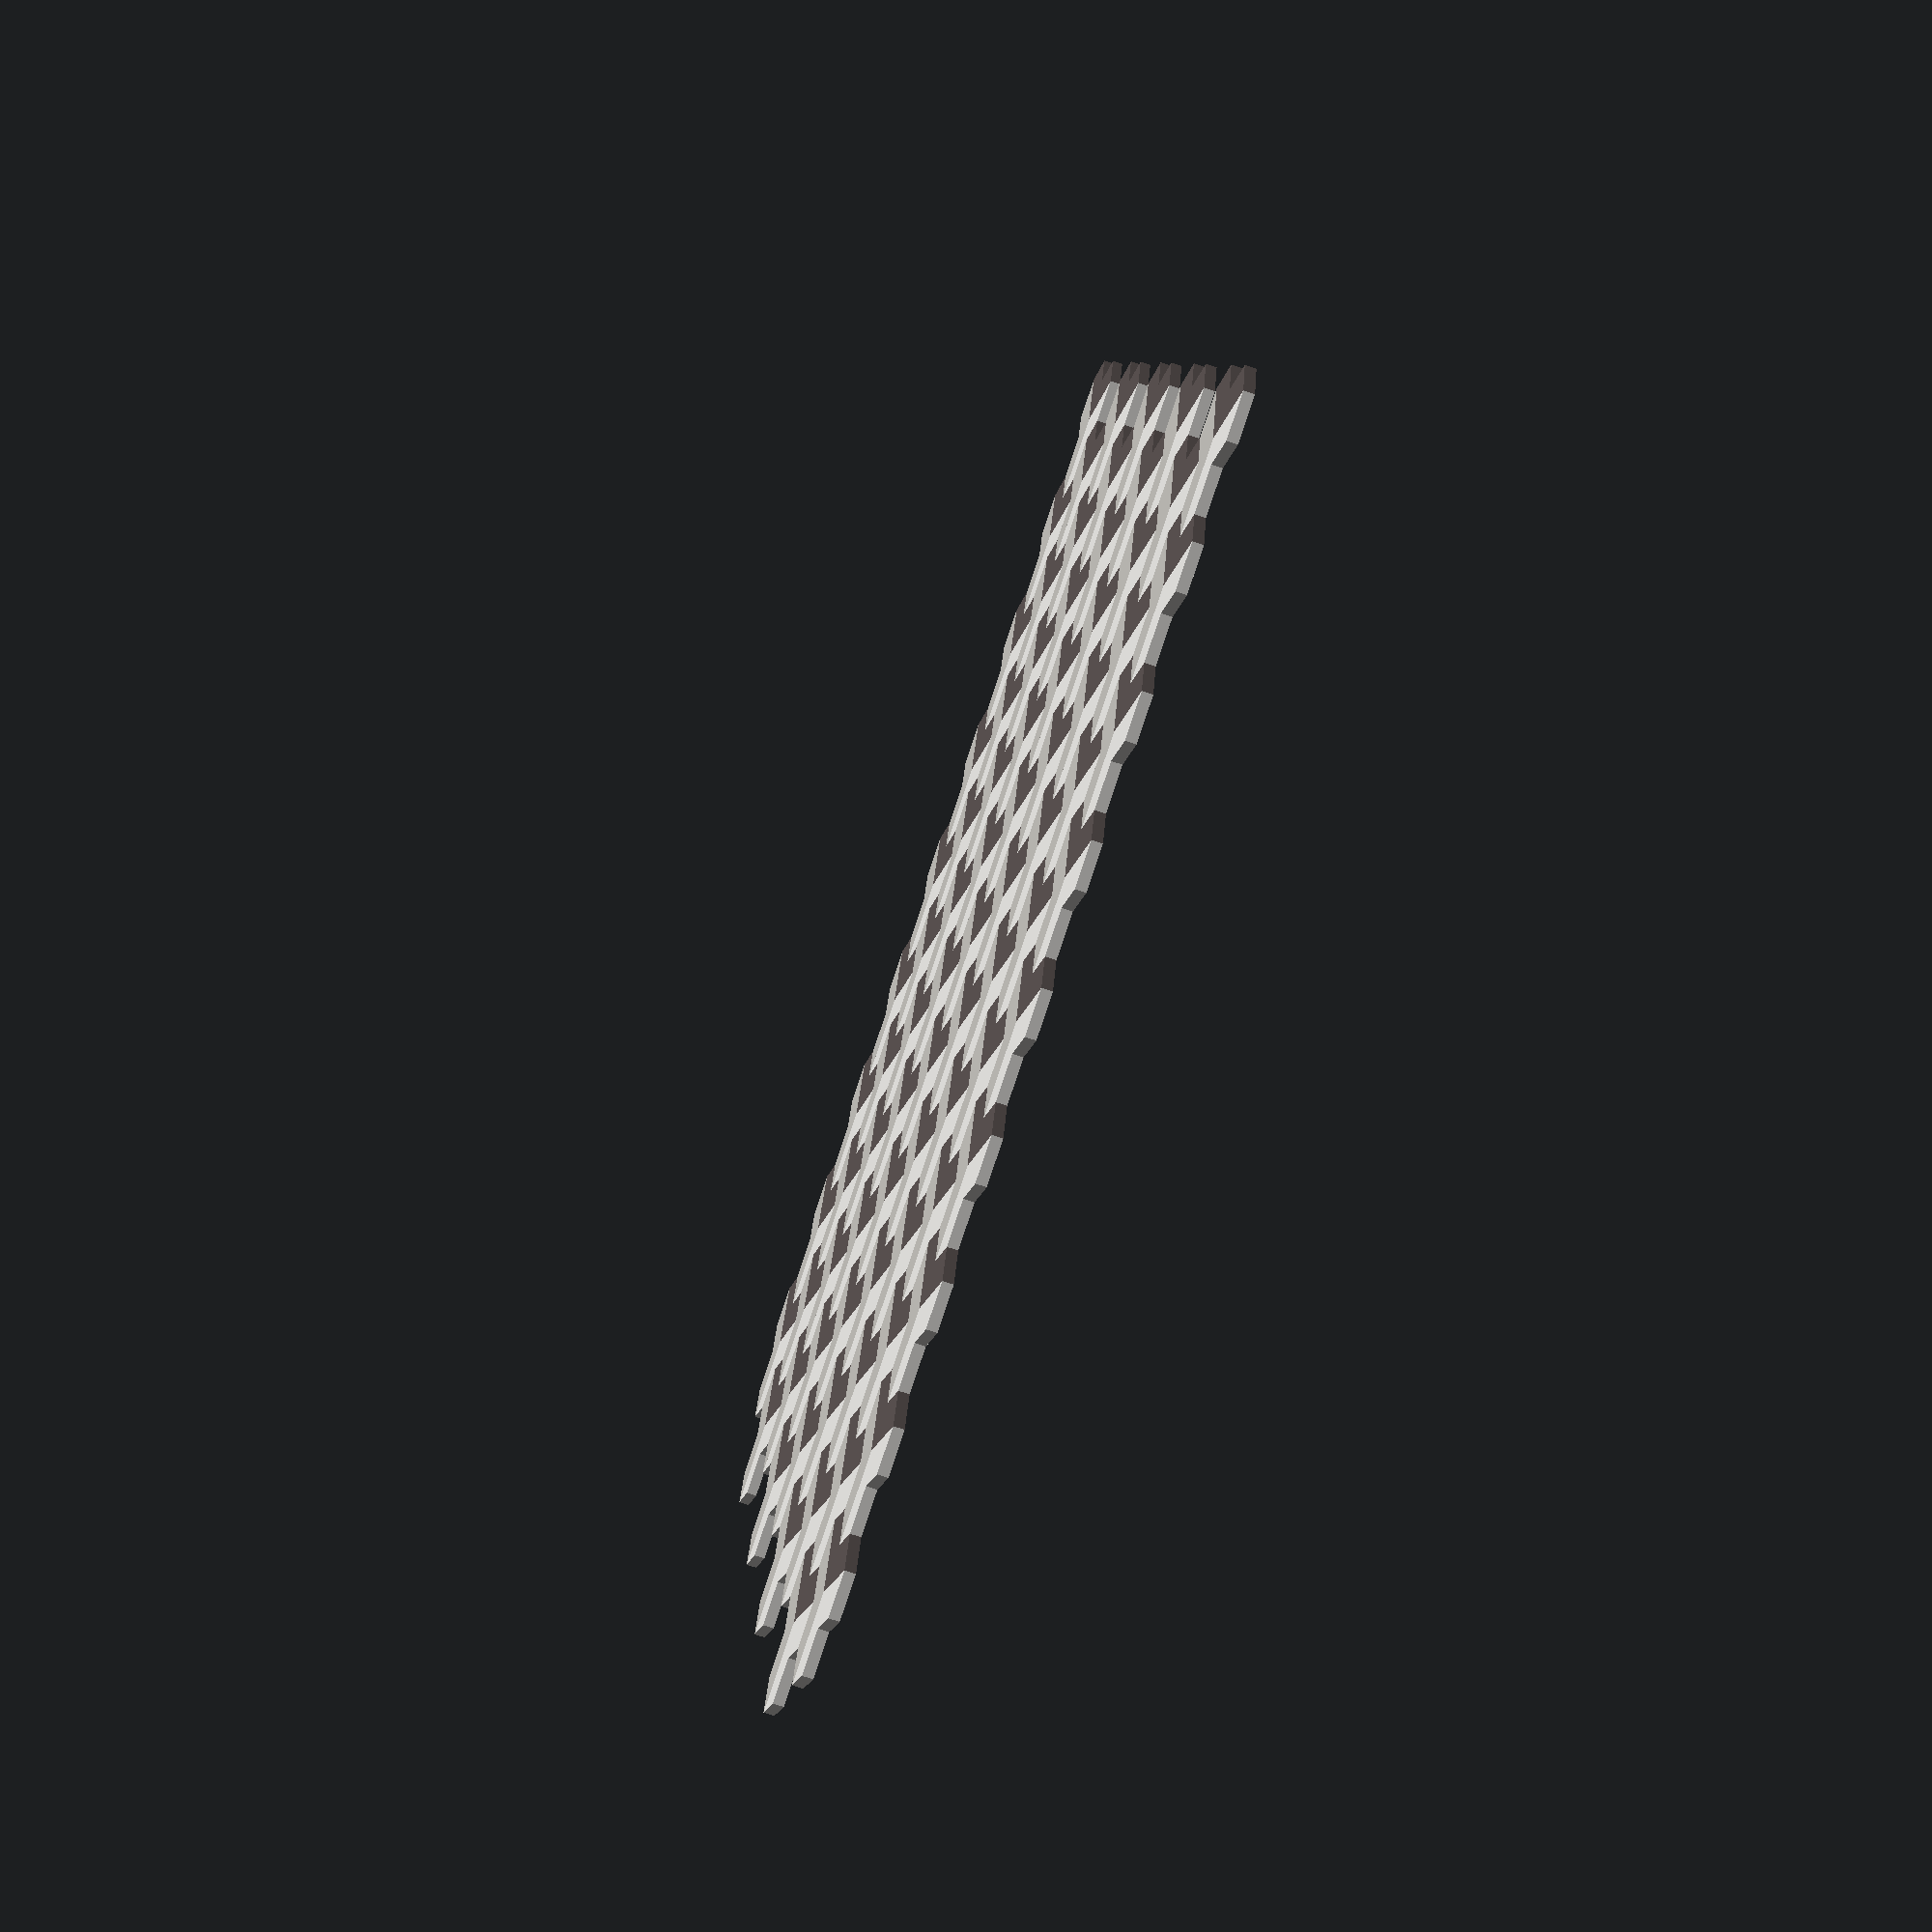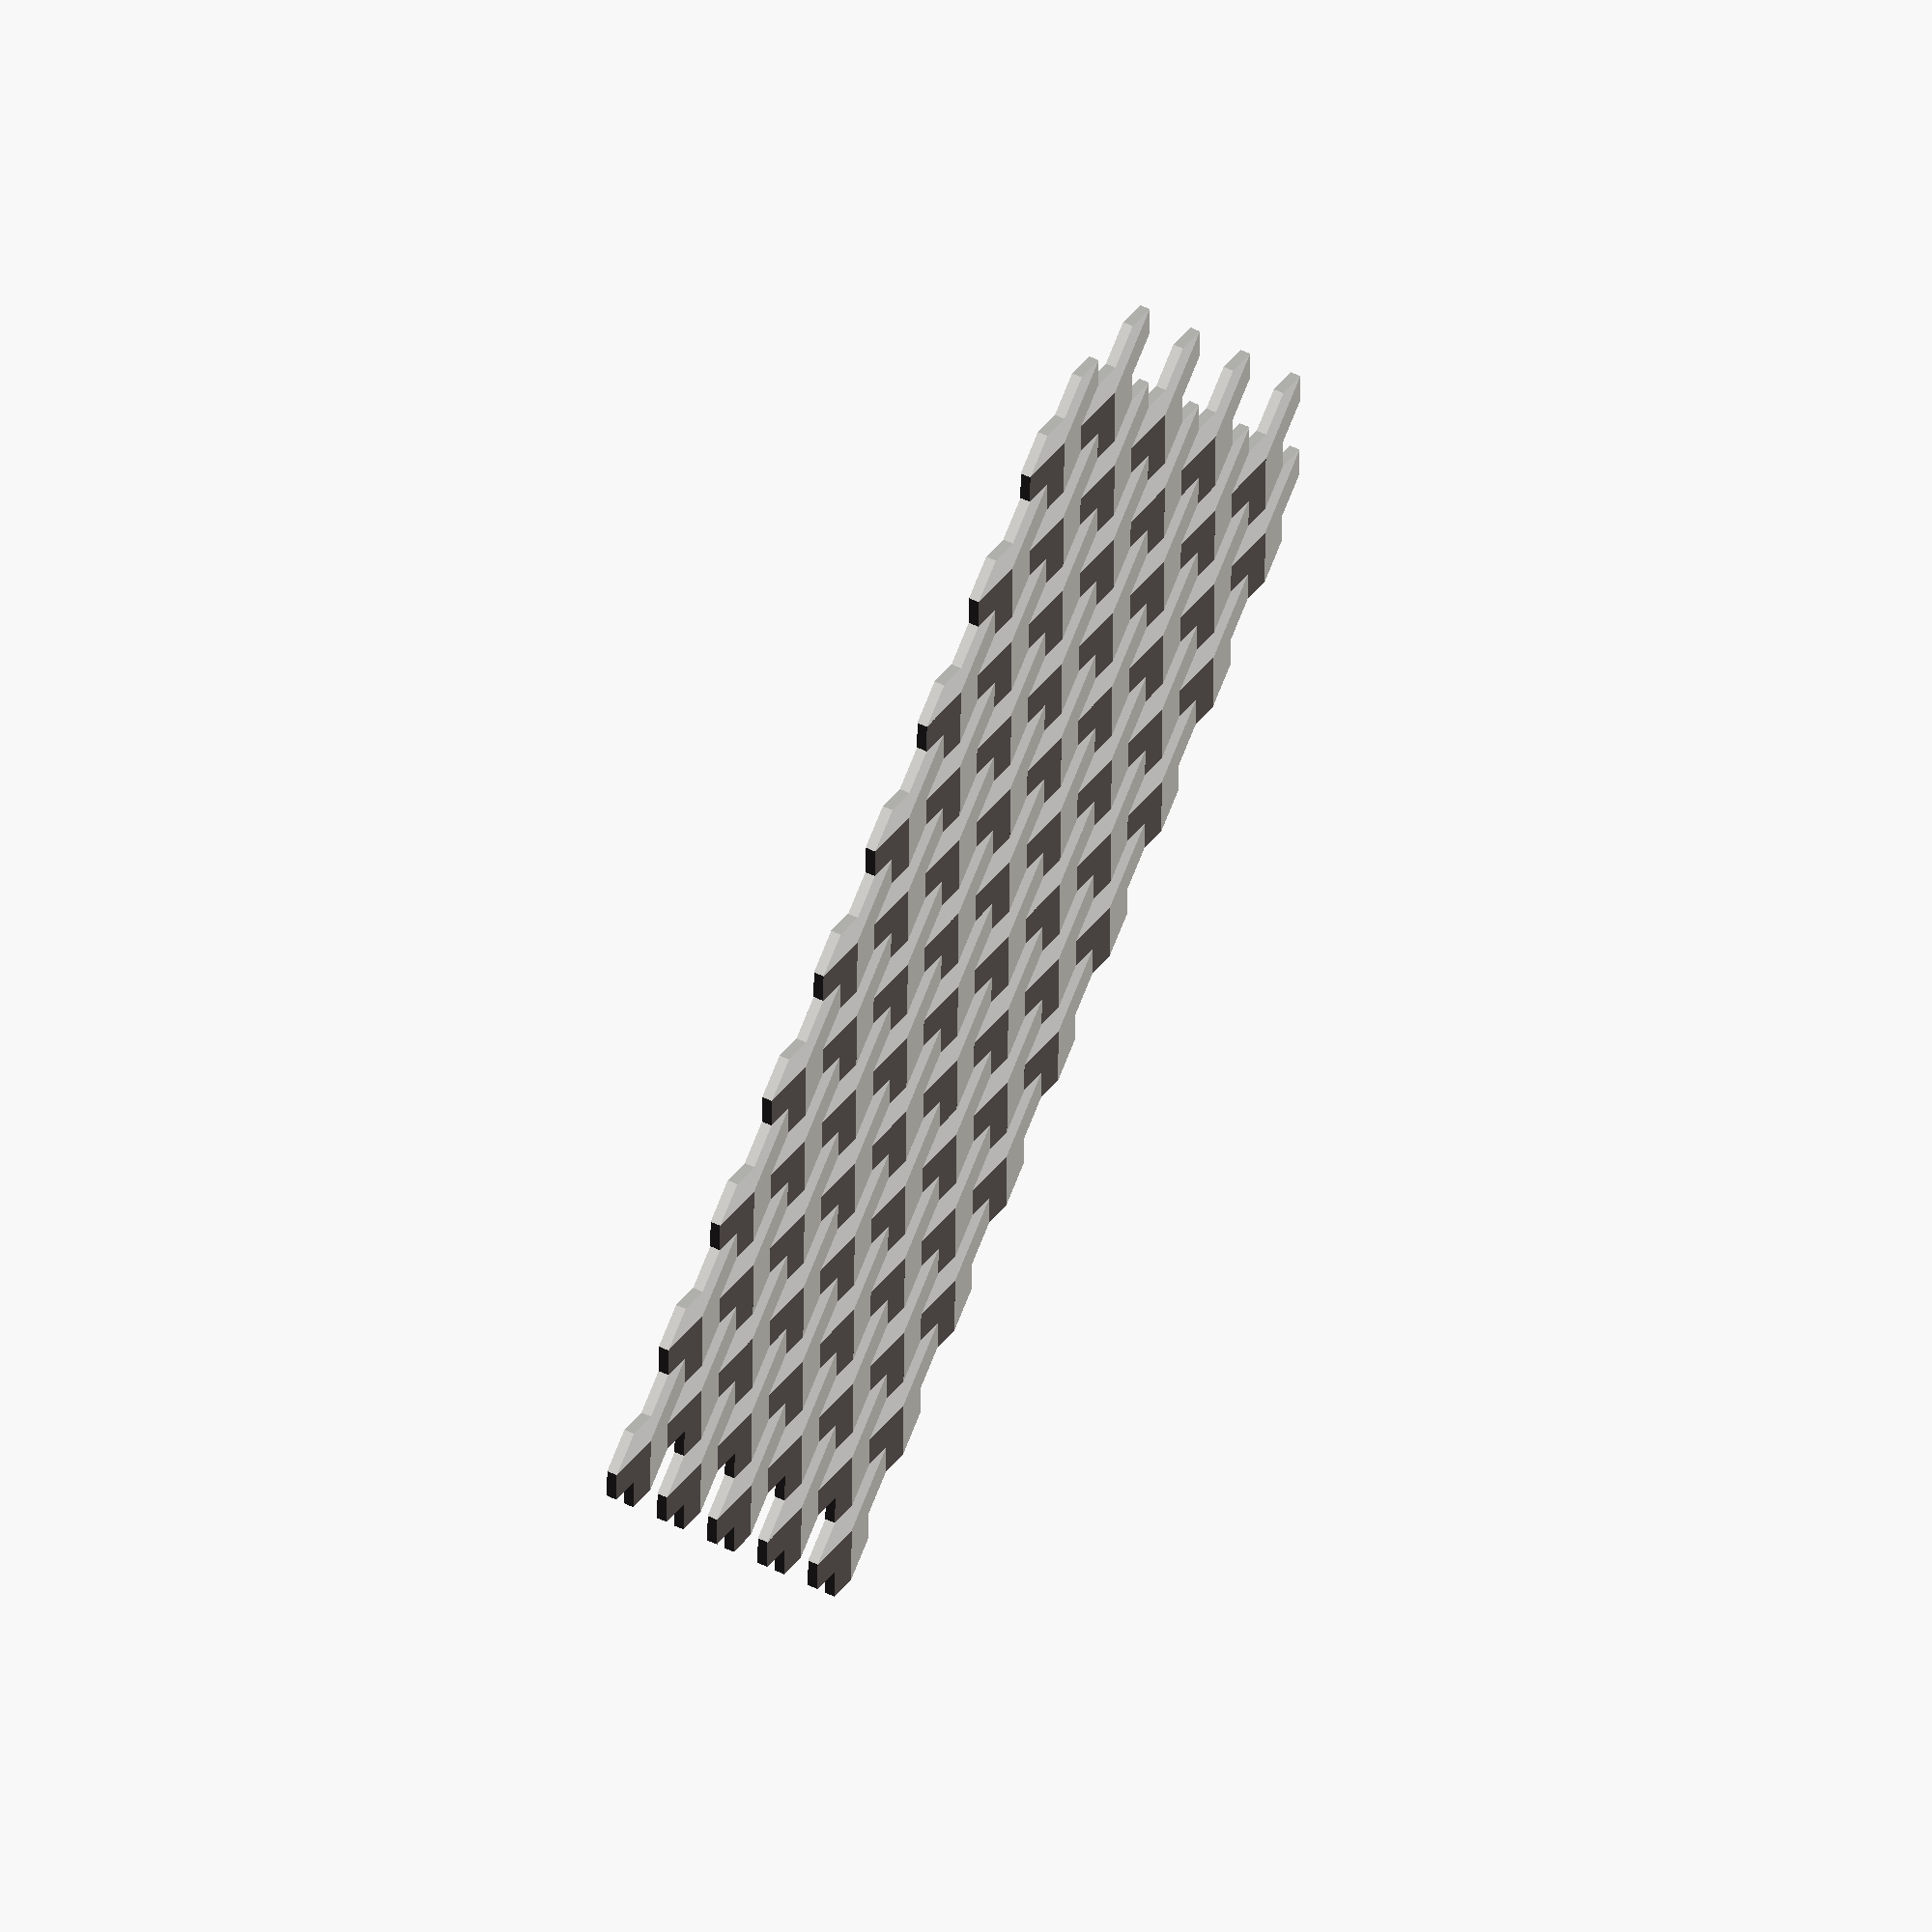
<openscad>
module tile_polygon() {
    points = [[0, 0], [0, 1], [sqrt(3)/4, 3/4], [sqrt(3)/4, 1/4], [sqrt(3)/2, 0], [sqrt(3)/2, -1/2]];
    polygon(points);
}

module draw_tile(tile_rotation, color) {
    rotate([0, 0, tile_rotation]) color(color) tile_polygon();
}
        

module draw_tile_grid(tile_rotation, x_count, y_count, color) {        
    for(x = [0 : 1 : x_count - 1]) {
        even_x = x % 2 == 0;

        for(y = [0 : 1 : y_count - 1]) {
            y_offset = (x % 2 == 0) ? 0 : 3/4;
            translate([x * 3 * (sqrt(3) / 4), y_offset + (1.5 * y) + 0])
               draw_tile(tile_rotation, color);          
        }
    }
}

module grid() {
    x_scale = 10;
    y_scale = 8.5;

    x_count = 9;
    y_count = 9;


    scale([x_scale, y_scale]) draw_tile_grid(0, x_count, y_count, "#dddcd9");
    scale([x_scale, y_scale]) draw_tile_grid(240, x_count, y_count, "#58504f");
    scale([x_scale, y_scale]) draw_tile_grid(120, x_count, y_count, "#b8b6b0");
}


grid();

//color("#58504f") square(100, 100);


</openscad>
<views>
elev=70.4 azim=103.0 roll=251.0 proj=p view=solid
elev=118.1 azim=115.5 roll=64.9 proj=o view=wireframe
</views>
